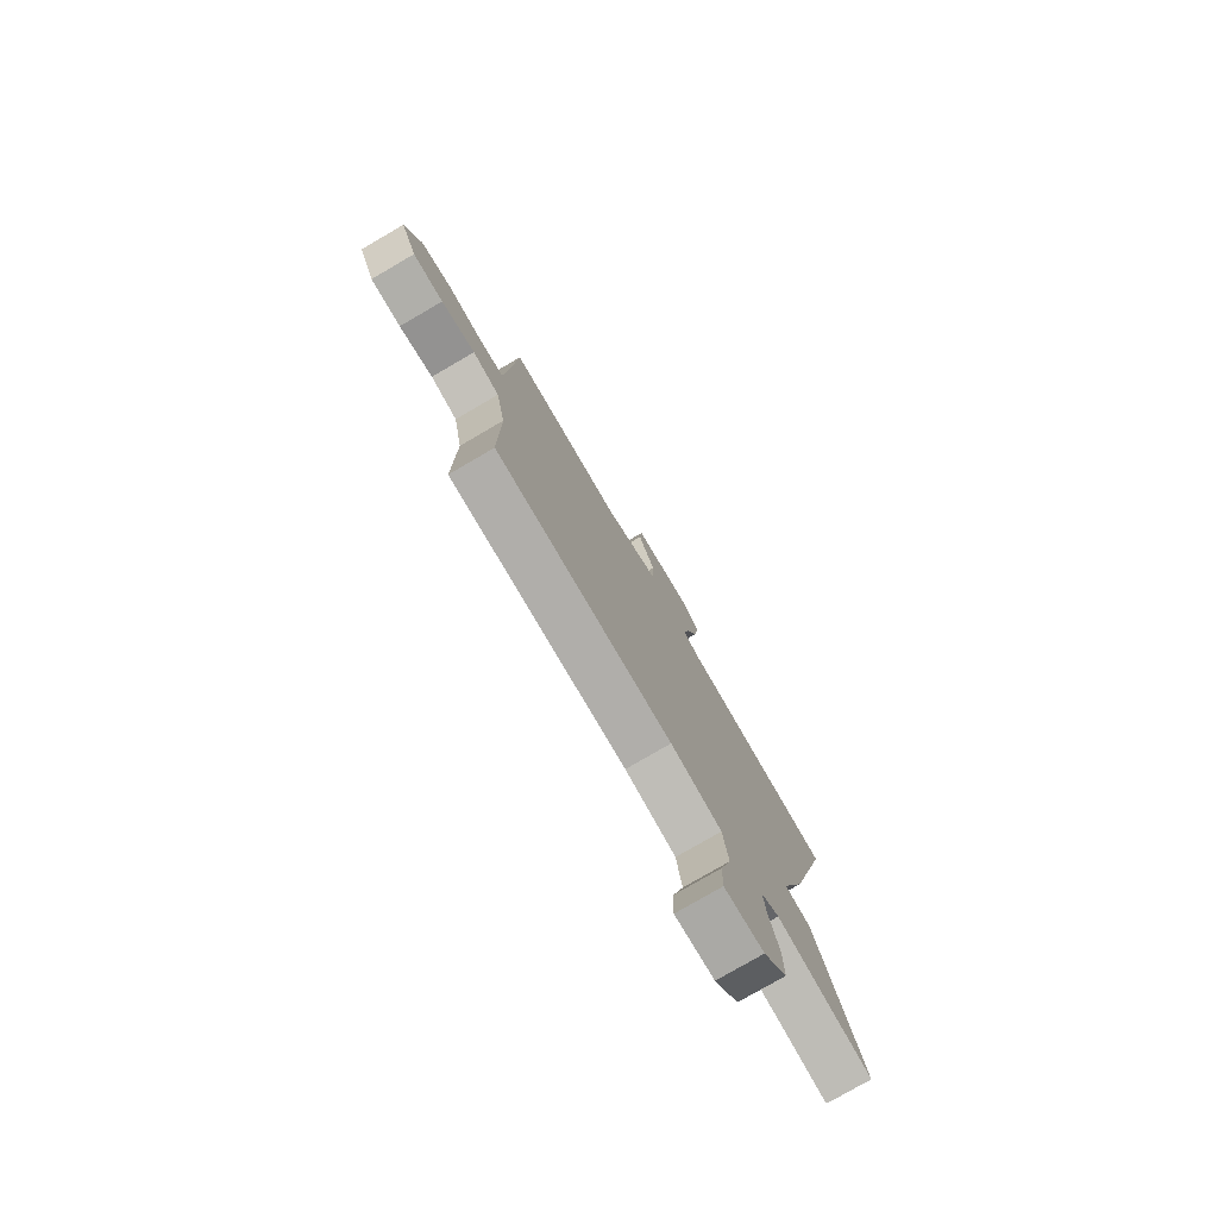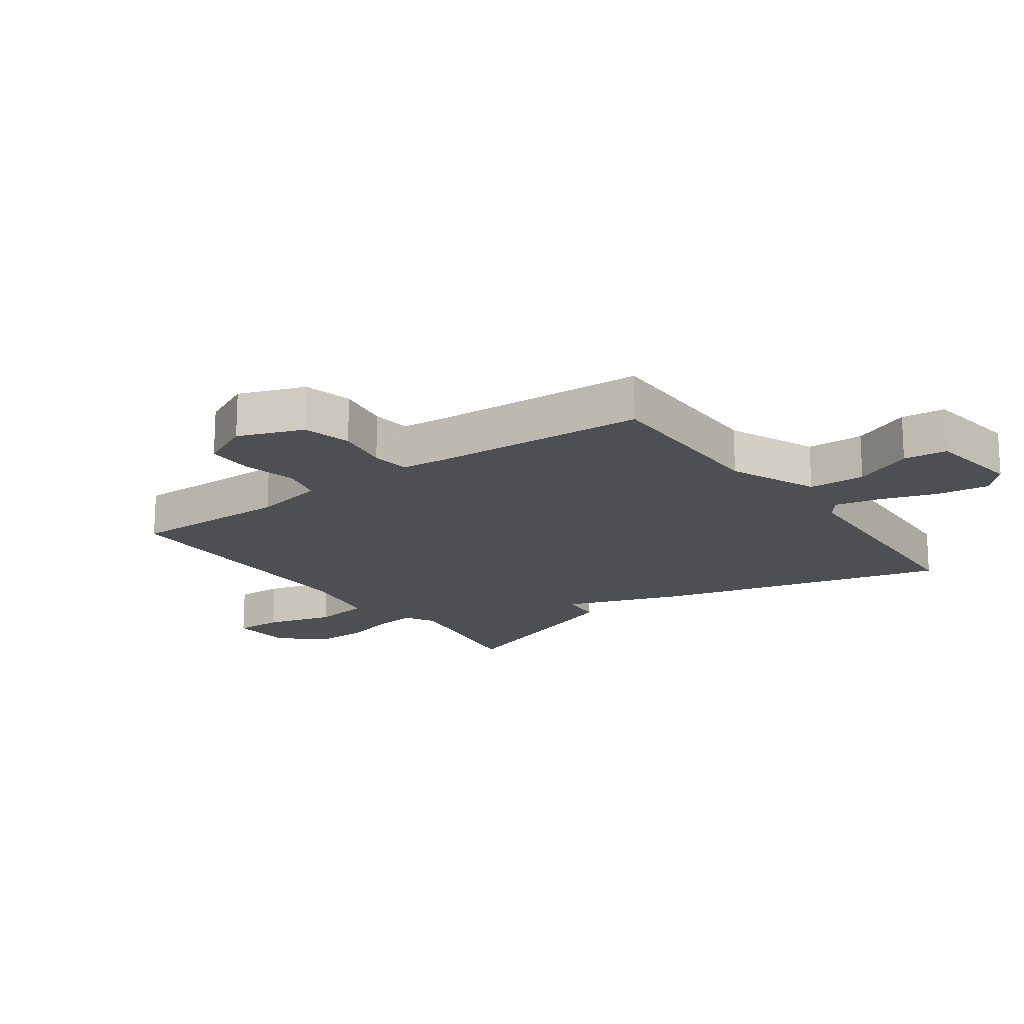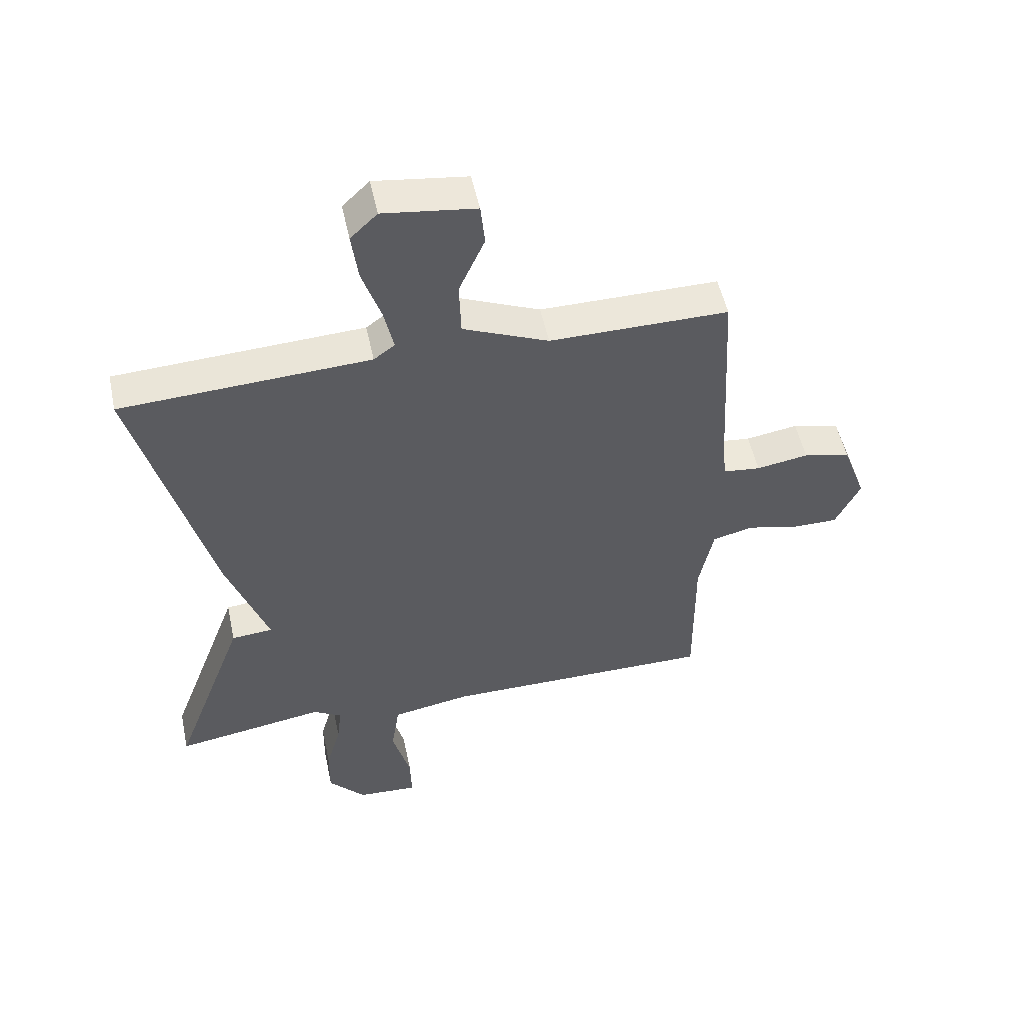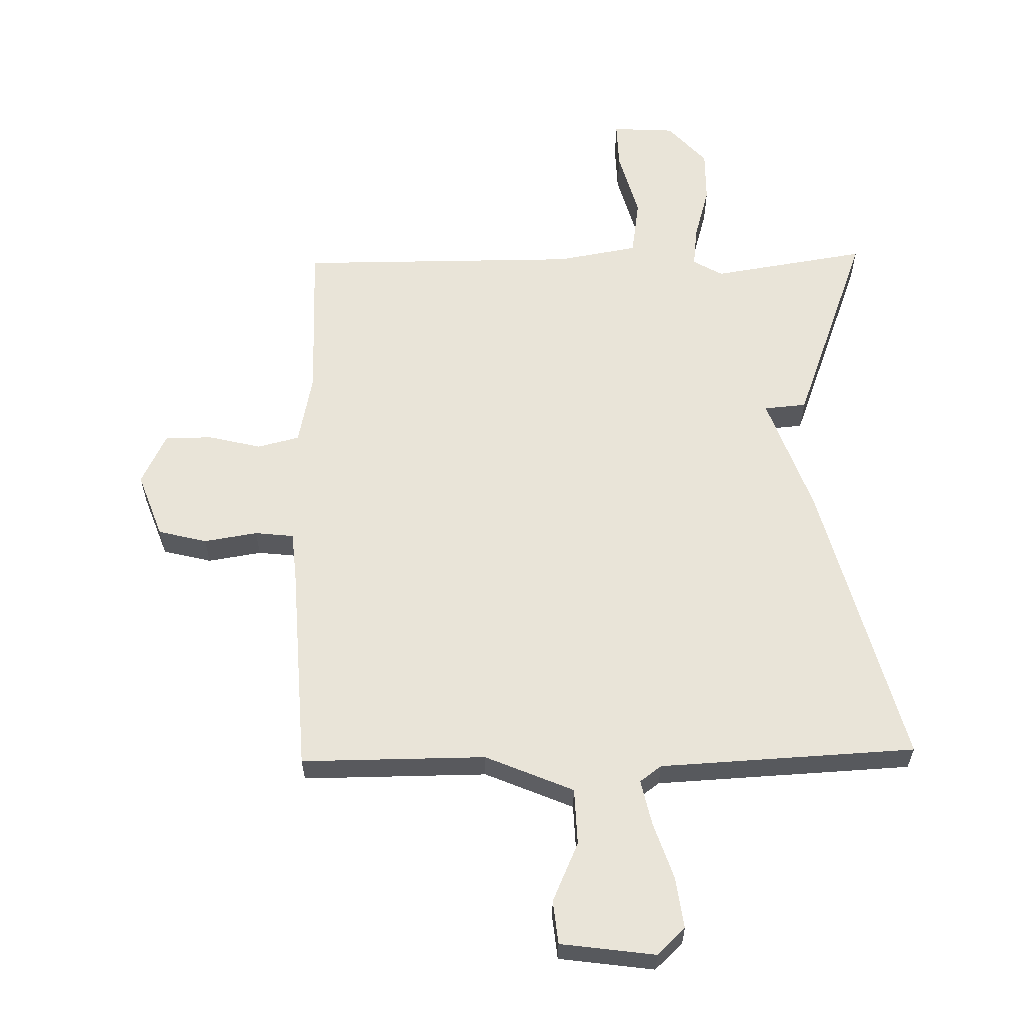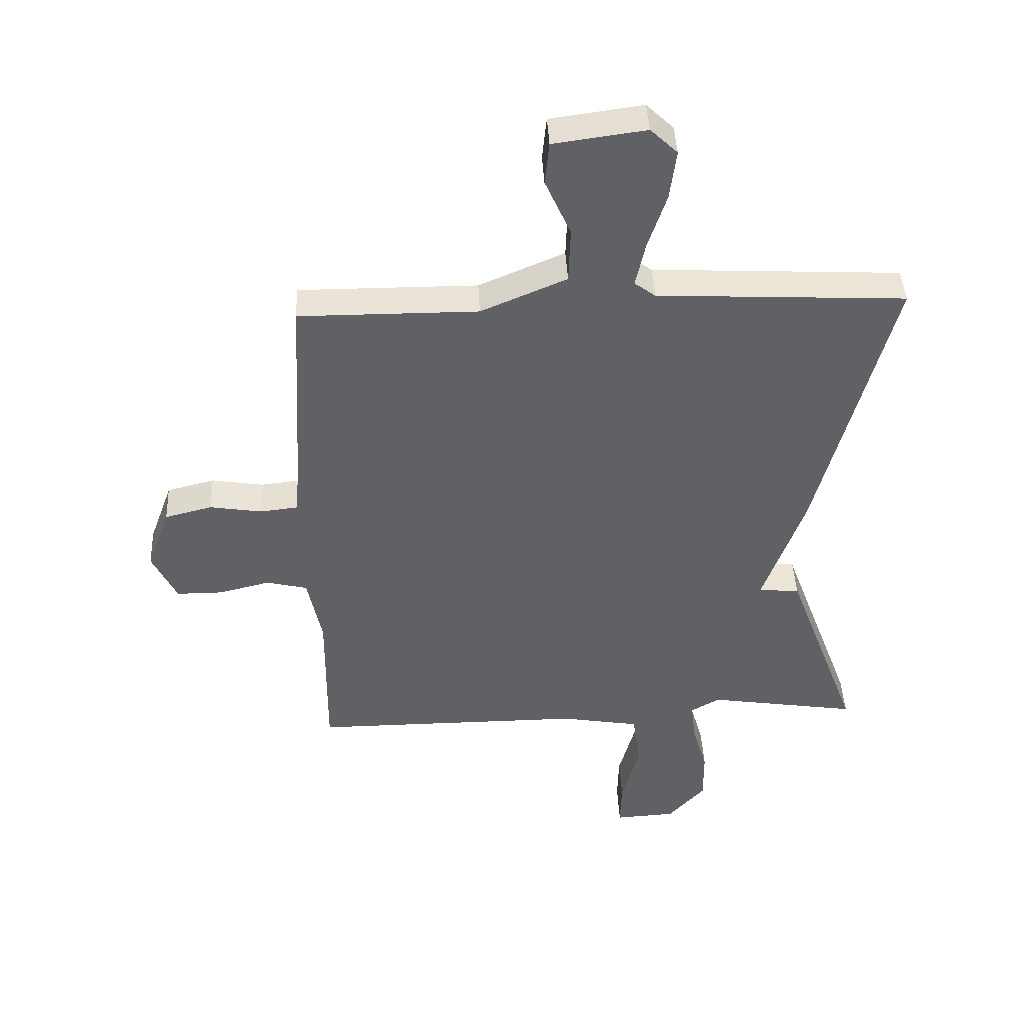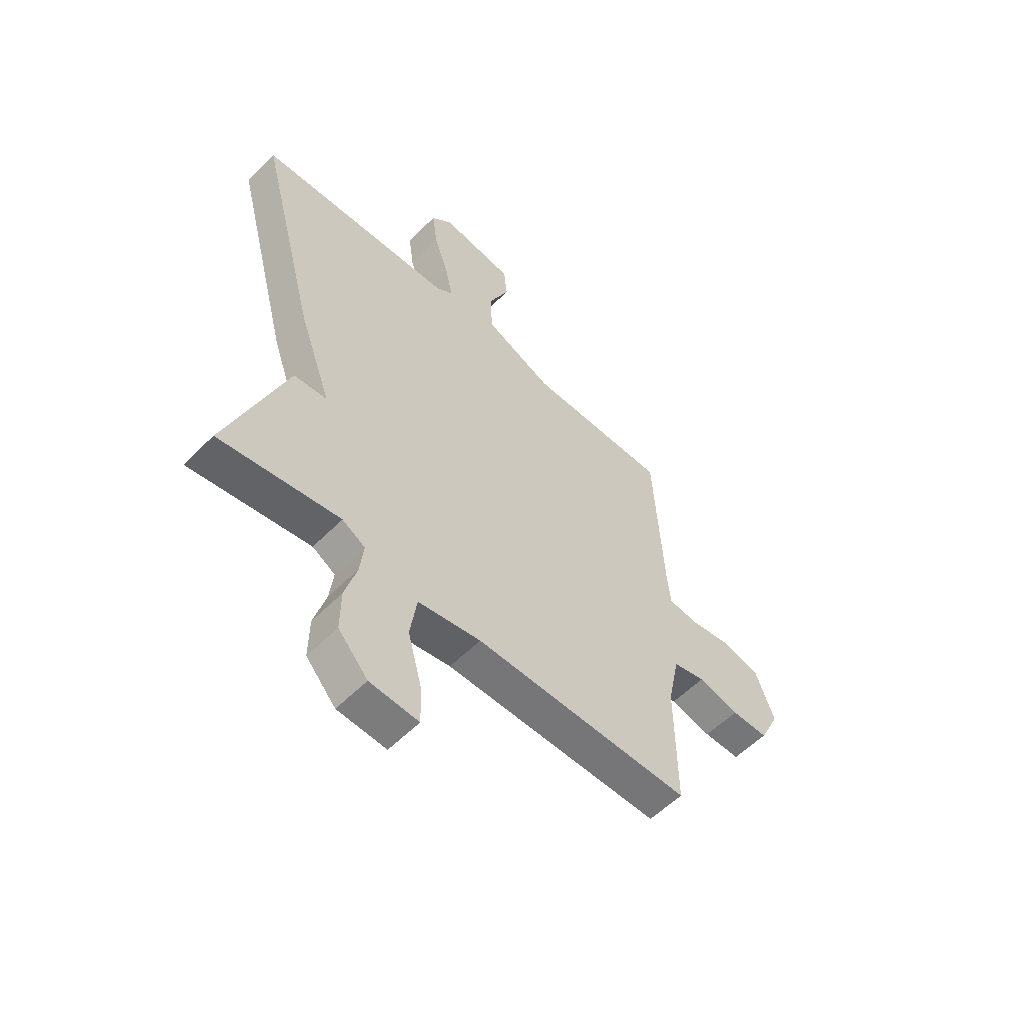
<metadata>
{"format":"obj","ext":"obj","renderer":"f3d","projection":"perspective","resolution":1024,"background":"white","views":[{"elev":-78.0,"azim":-59.8,"up":"+Z"},{"elev":-17.8,"azim":-54.3,"up":"+Y"},{"elev":52.3,"azim":168.0,"up":"+Z"},{"elev":60.0,"azim":-1.2,"up":"+Y"},{"elev":42.9,"azim":-2.7,"up":"+Z"},{"elev":-56.8,"azim":136.1,"up":"+Z"}]}
</metadata>
<code>
v 0.5 0.07 -0.5
v 0.248 0.07 -0.46
v 0.2 0.07 -0.488
v 0.208 0.07 -0.555
v 0.233 0.07 -0.642
v 0.234 0.07 -0.729
v 0.172 0.07 -0.798
v 0.07 0.07 -0.804
v 0.072 0.07 -0.726
v 0.102 0.07 -0.615
v 0.088 0.07 -0.522
v -0.044 0.07 -0.499
v -0.5 0.07 -0.5
v -0.498 0.07 -0.238
v -0.522 0.07 -0.121
v -0.59 0.07 -0.104
v -0.676 0.07 -0.125
v -0.753 0.07 -0.125
v -0.794 0.07 -0.041
v -0.755 0.07 0.065
v -0.676 0.07 0.085
v -0.589 0.07 0.071
v -0.526 0.07 0.078
v -0.519 0.07 0.157
v -0.5 0.07 0.5
v -0.201 0.07 0.499
v -0.058 0.07 0.56
v -0.055 0.07 0.652
v -0.098 0.07 0.748
v -0.091 0.07 0.819
v 0.063 0.07 0.84
v 0.108 0.07 0.797
v 0.097 0.07 0.714
v 0.066 0.07 0.621
v 0.05 0.07 0.547
v 0.085 0.07 0.521
v 0.5 0.07 0.5
v 0.377 0.07 0.029
v 0.308 0.07 -0.165
v 0.377 0.07 -0.171
v 0.5 0 -0.5
v 0.248 0 -0.46
v 0.2 0 -0.488
v 0.208 0 -0.555
v 0.233 0 -0.642
v 0.234 0 -0.729
v 0.172 0 -0.798
v 0.07 0 -0.804
v 0.072 0 -0.726
v 0.102 0 -0.615
v 0.088 0 -0.522
v -0.044 0 -0.499
v -0.5 0 -0.5
v -0.498 0 -0.238
v -0.522 0 -0.121
v -0.59 0 -0.104
v -0.676 0 -0.125
v -0.753 0 -0.125
v -0.794 0 -0.041
v -0.755 0 0.065
v -0.676 0 0.085
v -0.589 0 0.071
v -0.526 0 0.078
v -0.519 0 0.157
v -0.5 0 0.5
v -0.201 0 0.499
v -0.058 0 0.56
v -0.055 0 0.652
v -0.098 0 0.748
v -0.091 0 0.819
v 0.063 0 0.84
v 0.108 0 0.797
v 0.097 0 0.714
v 0.066 0 0.621
v 0.05 0 0.547
v 0.085 0 0.521
v 0.5 0 0.5
v 0.377 0 0.029
v 0.308 0 -0.165
v 0.377 0 -0.171
f 39 40 1 2
f 36 37 38 39
f 39 2 3
f 36 39 3
f 35 36 3
f 32 33 34
f 31 32 34
f 30 31 34
f 29 30 34
f 28 29 34
f 27 28 34 35
f 35 3 4
f 27 35 4
f 26 27 4
f 26 4 5
f 25 26 5
f 24 25 5
f 20 21 22
f 19 20 22
f 18 19 22
f 17 18 22
f 16 17 22
f 15 16 22 23
f 14 15 23 24
f 12 13 14
f 11 12 14 24
f 8 9 10
f 7 8 10
f 6 7 10
f 5 6 10
f 5 10 11
f 5 11 24
f 42 41 80 79
f 79 78 77 76
f 43 42 79
f 43 79 76
f 43 76 75
f 74 73 72
f 74 72 71
f 74 71 70
f 74 70 69
f 74 69 68
f 75 74 68 67
f 44 43 75
f 44 75 67
f 44 67 66
f 45 44 66
f 45 66 65
f 45 65 64
f 62 61 60
f 62 60 59
f 62 59 58
f 62 58 57
f 62 57 56
f 63 62 56 55
f 64 63 55 54
f 54 53 52
f 64 54 52 51
f 50 49 48
f 50 48 47
f 50 47 46
f 50 46 45
f 51 50 45
f 64 51 45
f 1 41 42 2
f 2 42 43 3
f 3 43 44 4
f 4 44 45 5
f 5 45 46 6
f 6 46 47 7
f 7 47 48 8
f 8 48 49 9
f 9 49 50 10
f 10 50 51 11
f 11 51 52 12
f 12 52 53 13
f 13 53 54 14
f 14 54 55 15
f 15 55 56 16
f 16 56 57 17
f 17 57 58 18
f 18 58 59 19
f 19 59 60 20
f 20 60 61 21
f 21 61 62 22
f 22 62 63 23
f 23 63 64 24
f 24 64 65 25
f 25 65 66 26
f 26 66 67 27
f 27 67 68 28
f 28 68 69 29
f 29 69 70 30
f 30 70 71 31
f 31 71 72 32
f 32 72 73 33
f 33 73 74 34
f 34 74 75 35
f 35 75 76 36
f 36 76 77 37
f 37 77 78 38
f 38 78 79 39
f 39 79 80 40
f 40 80 41 1

</code>
